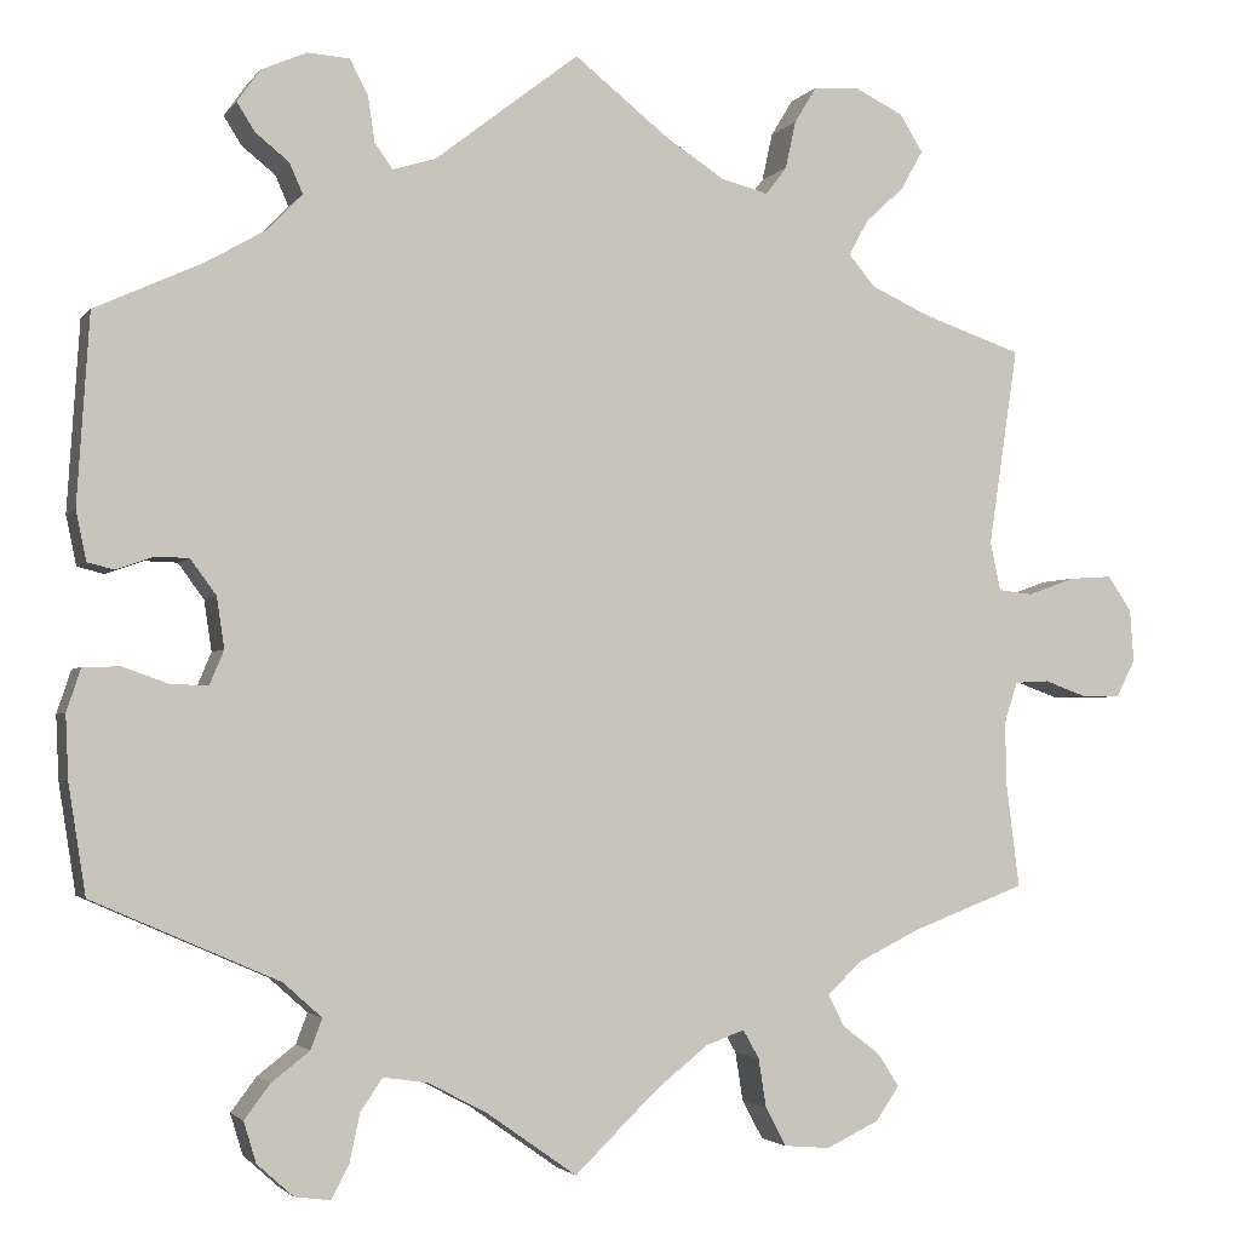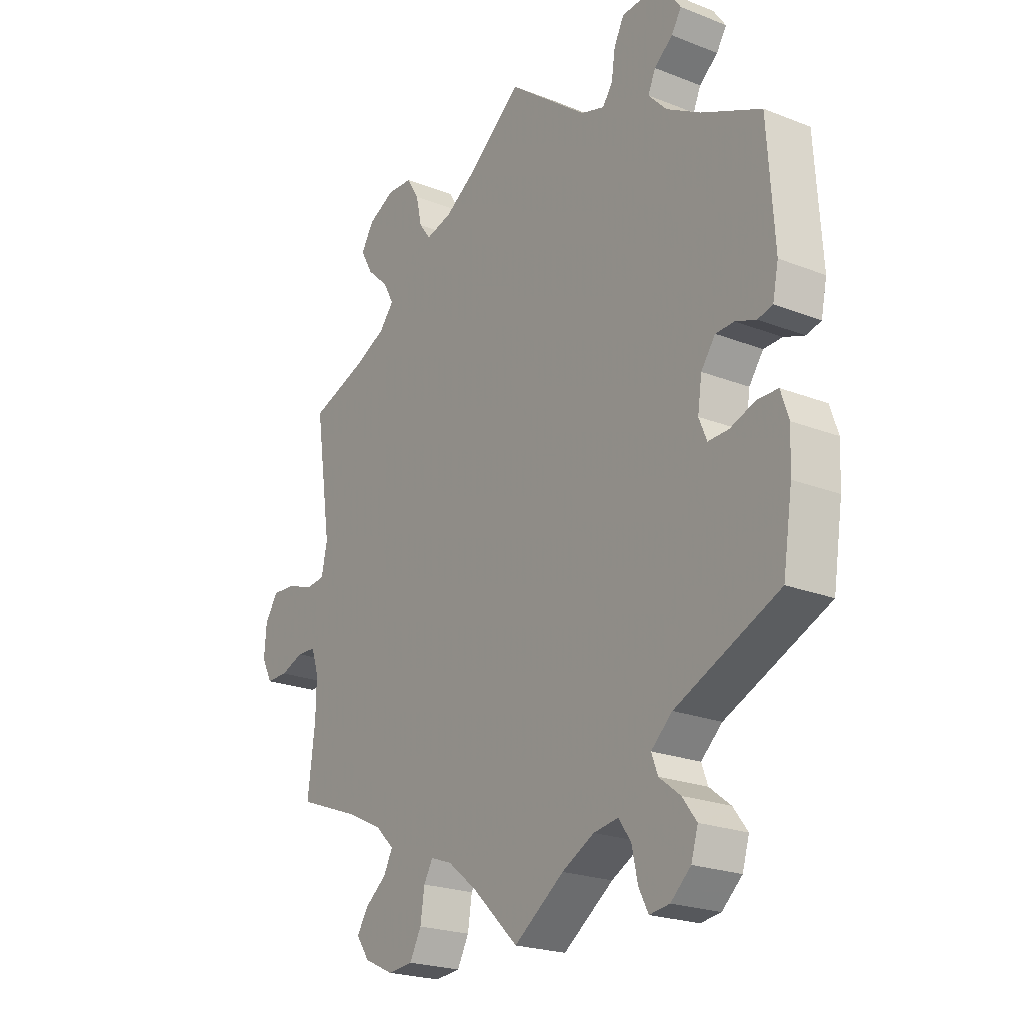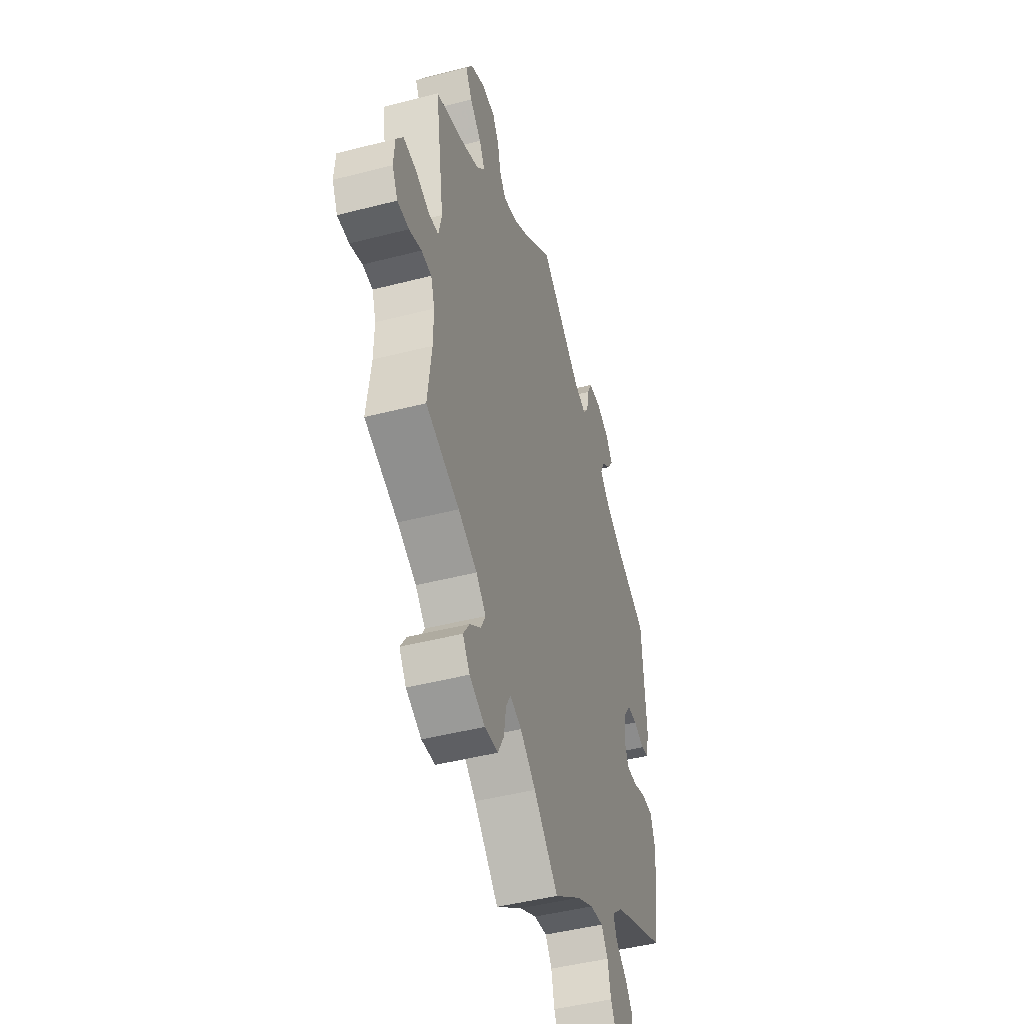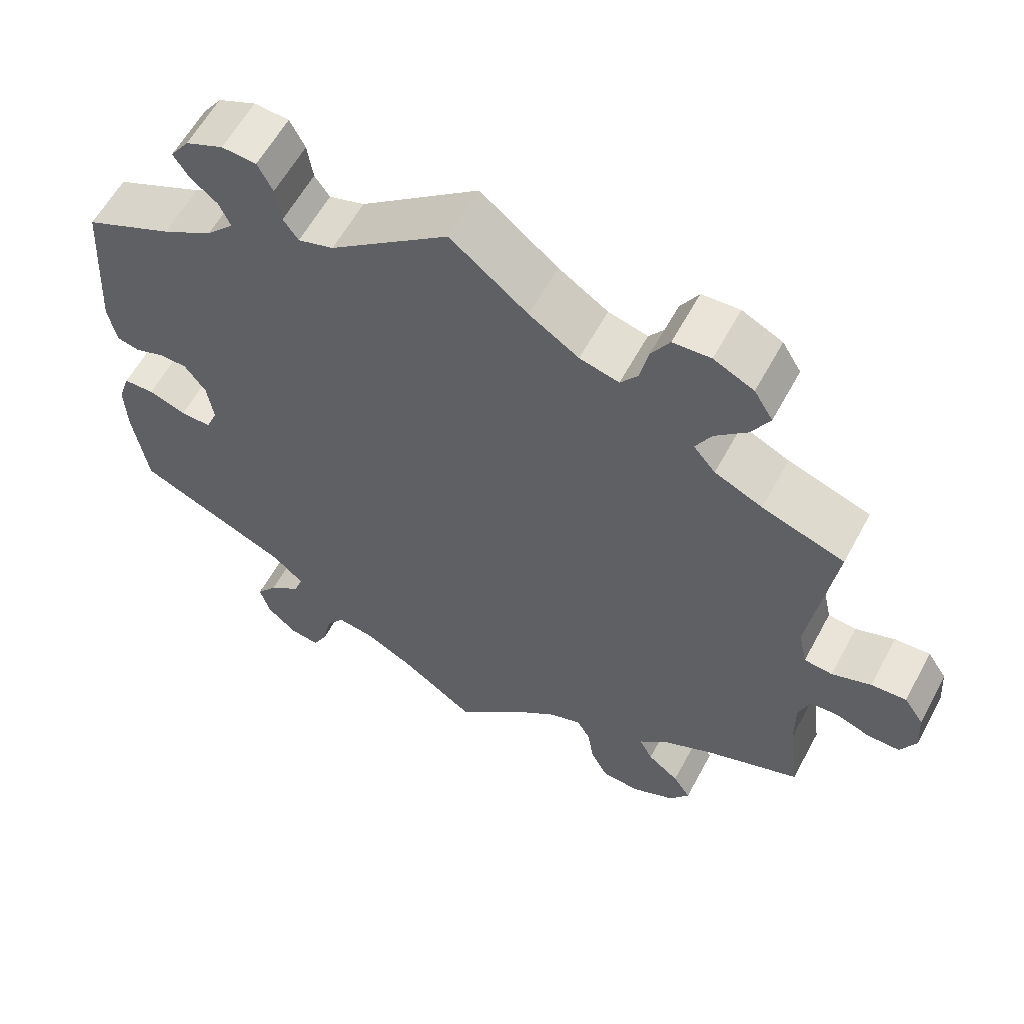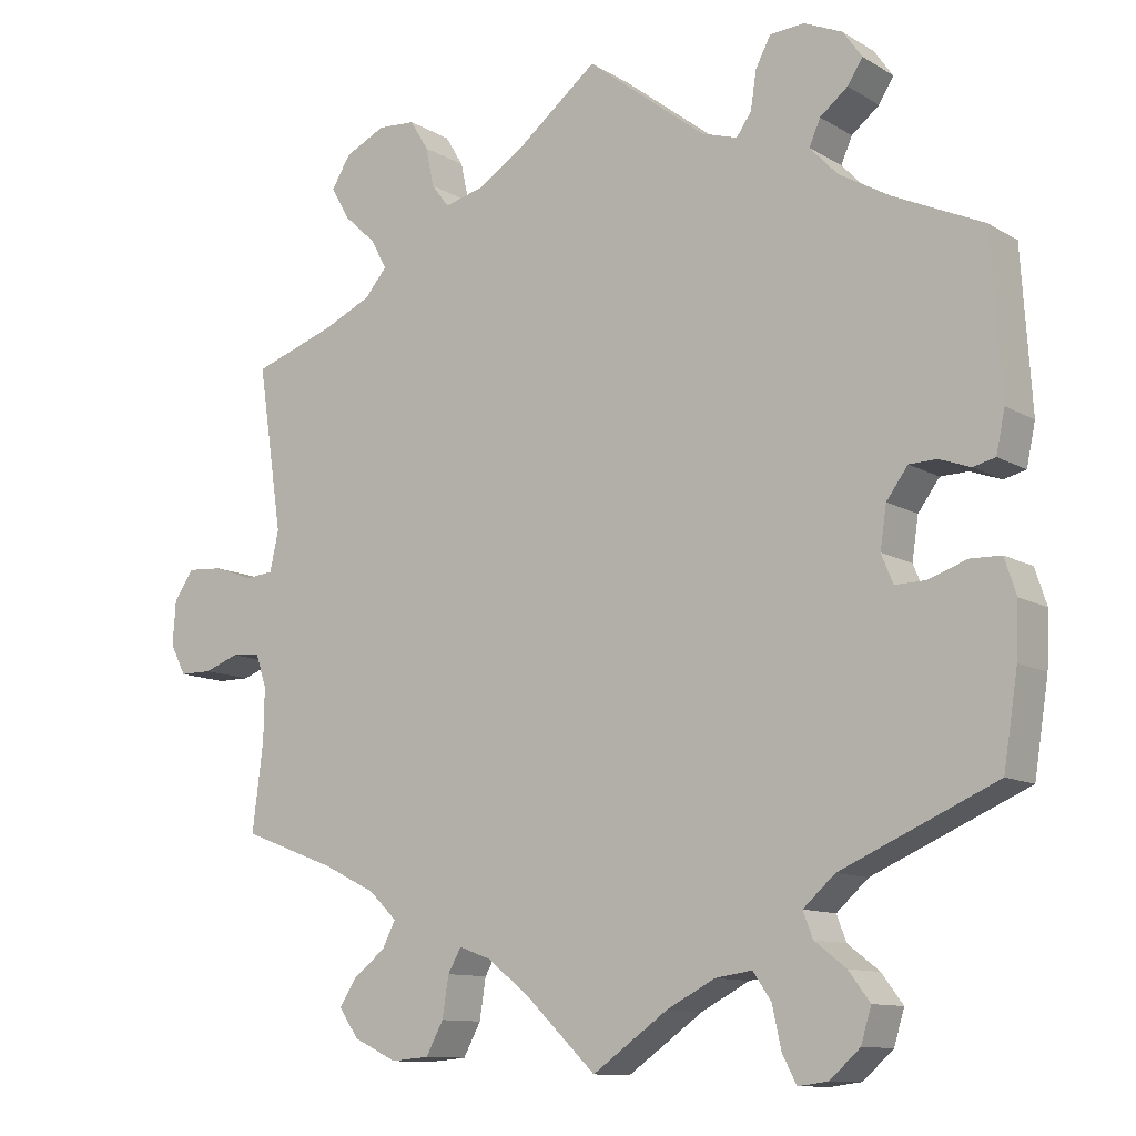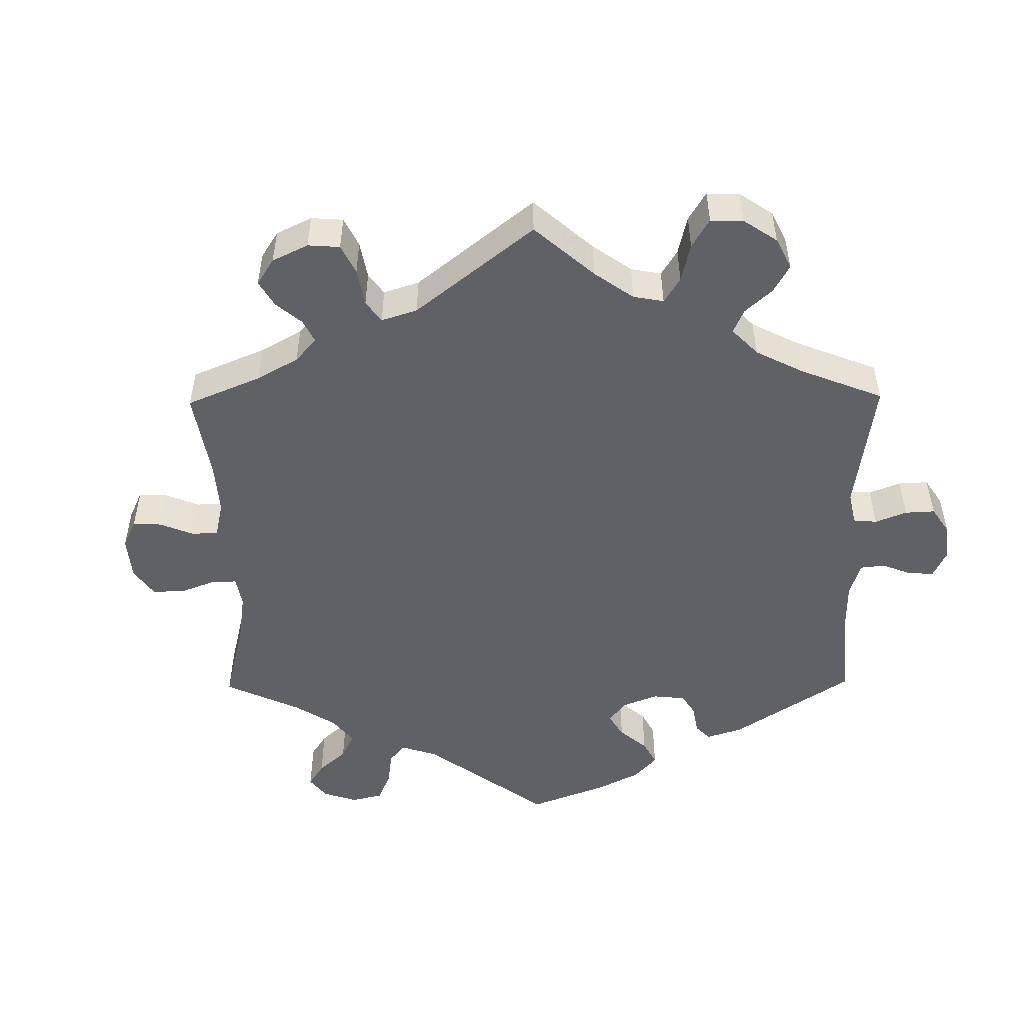
<metadata>
{"format":"obj","ext":"obj","renderer":"f3d","projection":"perspective","resolution":1024,"background":"white","views":[{"elev":-2.7,"azim":161.9,"up":"+Z"},{"elev":-22.4,"azim":55.8,"up":"+Z"},{"elev":-46.1,"azim":-73.5,"up":"+Z"},{"elev":59.5,"azim":-151.8,"up":"+Z"},{"elev":-11.0,"azim":35.3,"up":"+Z"},{"elev":-50.1,"azim":-59.3,"up":"+Y"}]}
</metadata>
<code>
v 0.305 0.07 -0.375
v 0.265 0.07 -0.411
v 0.277 0.07 -0.443
v 0.317 0.07 -0.474
v 0.344 0.07 -0.51
v 0.331 0.07 -0.553
v 0.293 0.07 -0.587
v 0.255 0.07 -0.592
v 0.237 0.07 -0.557
v 0.226 0.07 -0.506
v 0.203 0.07 -0.472
v 0.156 0.07 -0.479
v 0.095 0.07 -0.511
v 0 0.07 -0.578
v -0.087 0.07 -0.494
v -0.142 0.07 -0.45
v -0.183 0.07 -0.435
v -0.2 0.07 -0.465
v -0.208 0.07 -0.516
v -0.23 0.07 -0.557
v -0.278 0.07 -0.561
v -0.333 0.07 -0.535
v -0.358 0.07 -0.499
v -0.336 0.07 -0.465
v -0.296 0.07 -0.434
v -0.279 0.07 -0.401
v -0.314 0.07 -0.367
v -0.381 0.07 -0.334
v -0.5 0.07 -0.289
v -0.486 0.07 -0.178
v -0.485 0.07 -0.112
v -0.499 0.07 -0.07
v -0.535 0.07 -0.068
v -0.579 0.07 -0.084
v -0.62 0.07 -0.084
v -0.64 0.07 -0.045
v -0.636 0.07 0.01
v -0.611 0.07 0.047
v -0.566 0.07 0.044
v -0.516 0.07 0.026
v -0.48 0.07 0.03
v -0.469 0.07 0.081
v -0.5 0.07 0.289
v -0.395 0.07 0.325
v -0.334 0.07 0.353
v -0.306 0.07 0.386
v -0.326 0.07 0.423
v -0.367 0.07 0.461
v -0.39 0.07 0.502
v -0.366 0.07 0.541
v -0.315 0.07 0.566
v -0.267 0.07 0.563
v -0.244 0.07 0.525
v -0.233 0.07 0.475
v -0.211 0.07 0.446
v -0.161 0.07 0.459
v -0.098 0.07 0.5
v 0 0.07 0.578
v 0.151 0.07 0.461
v 0.196 0.07 0.447
v 0.215 0.07 0.474
v 0.222 0.07 0.521
v 0.241 0.07 0.558
v 0.285 0.07 0.561
v 0.333 0.07 0.54
v 0.357 0.07 0.506
v 0.338 0.07 0.476
v 0.303 0.07 0.448
v 0.289 0.07 0.416
v 0.324 0.07 0.379
v 0.388 0.07 0.342
v 0.501 0.07 0.29
v 0.514 0.07 0.092
v 0.503 0.07 0.04
v 0.475 0.07 0.033
v 0.436 0.07 0.047
v 0.401 0.07 0.046
v 0.374 0.07 0.009
v 0.366 0.07 -0.044
v 0.381 0.07 -0.08
v 0.42 0.07 -0.079
v 0.468 0.07 -0.062
v 0.507 0.07 -0.063
v 0.522 0.07 -0.108
v 0.519 0.07 -0.175
v 0.501 0.07 -0.289
v 0.305 0 -0.375
v 0.265 0 -0.411
v 0.277 0 -0.443
v 0.317 0 -0.474
v 0.344 0 -0.51
v 0.331 0 -0.553
v 0.293 0 -0.587
v 0.255 0 -0.592
v 0.237 0 -0.557
v 0.226 0 -0.506
v 0.203 0 -0.472
v 0.156 0 -0.479
v 0.095 0 -0.511
v 0 0 -0.578
v -0.087 0 -0.494
v -0.142 0 -0.45
v -0.183 0 -0.435
v -0.2 0 -0.465
v -0.208 0 -0.516
v -0.23 0 -0.557
v -0.278 0 -0.561
v -0.333 0 -0.535
v -0.358 0 -0.499
v -0.336 0 -0.465
v -0.296 0 -0.434
v -0.279 0 -0.401
v -0.314 0 -0.367
v -0.381 0 -0.334
v -0.5 0 -0.289
v -0.486 0 -0.178
v -0.485 0 -0.112
v -0.499 0 -0.07
v -0.535 0 -0.068
v -0.579 0 -0.084
v -0.62 0 -0.084
v -0.64 0 -0.045
v -0.636 0 0.01
v -0.611 0 0.047
v -0.566 0 0.044
v -0.516 0 0.026
v -0.48 0 0.03
v -0.469 0 0.081
v -0.5 0 0.289
v -0.395 0 0.325
v -0.334 0 0.353
v -0.306 0 0.386
v -0.326 0 0.423
v -0.367 0 0.461
v -0.39 0 0.502
v -0.366 0 0.541
v -0.315 0 0.566
v -0.267 0 0.563
v -0.244 0 0.525
v -0.233 0 0.475
v -0.211 0 0.446
v -0.161 0 0.459
v -0.098 0 0.5
v 0 0 0.578
v 0.151 0 0.461
v 0.196 0 0.447
v 0.215 0 0.474
v 0.222 0 0.521
v 0.241 0 0.558
v 0.285 0 0.561
v 0.333 0 0.54
v 0.357 0 0.506
v 0.338 0 0.476
v 0.303 0 0.448
v 0.289 0 0.416
v 0.324 0 0.379
v 0.388 0 0.342
v 0.501 0 0.29
v 0.514 0 0.092
v 0.503 0 0.04
v 0.475 0 0.033
v 0.436 0 0.047
v 0.401 0 0.046
v 0.374 0 0.009
v 0.366 0 -0.044
v 0.381 0 -0.08
v 0.42 0 -0.079
v 0.468 0 -0.062
v 0.507 0 -0.063
v 0.522 0 -0.108
v 0.519 0 -0.175
v 0.501 0 -0.289
f 85 86 1
f 84 85 1 2
f 81 82 83 84
f 80 81 84 2
f 79 80 2
f 78 79 2
f 73 74 75 76
f 71 72 73 76
f 70 71 76 77
f 69 70 77 78
f 65 66 67 68
f 65 68 69
f 64 65 69
f 61 62 63 64
f 60 61 64 69
f 59 60 69 78
f 57 58 59 78
f 51 52 53 54
f 51 54 55
f 50 51 55
f 47 48 49 50
f 46 47 50 55
f 45 46 55 56
f 42 43 44
f 41 42 44 45
f 37 38 39 40
f 37 40 41
f 36 37 41
f 33 34 35 36
f 32 33 36 41
f 31 32 41 45
f 28 29 30
f 27 28 30 31
f 26 27 31 45
f 22 23 24 25
f 22 25 26
f 21 22 26
f 18 19 20 21
f 17 18 21 26
f 13 14 15
f 12 13 15 16
f 11 12 16 17
f 7 8 9 10
f 7 10 11
f 6 7 11
f 3 4 5 6
f 3 6 11
f 2 3 11 17
f 56 57 78 2
f 26 45 56
f 2 17 26 56
f 87 172 171
f 88 87 171 170
f 170 169 168 167
f 88 170 167 166
f 88 166 165
f 88 165 164
f 162 161 160 159
f 162 159 158 157
f 163 162 157 156
f 164 163 156 155
f 154 153 152 151
f 155 154 151
f 155 151 150
f 150 149 148 147
f 155 150 147 146
f 164 155 146 145
f 164 145 144 143
f 140 139 138 137
f 141 140 137
f 141 137 136
f 136 135 134 133
f 141 136 133 132
f 142 141 132 131
f 130 129 128
f 131 130 128 127
f 126 125 124 123
f 127 126 123
f 127 123 122
f 122 121 120 119
f 127 122 119 118
f 131 127 118 117
f 116 115 114
f 117 116 114 113
f 131 117 113 112
f 111 110 109 108
f 112 111 108
f 112 108 107
f 107 106 105 104
f 112 107 104 103
f 101 100 99
f 102 101 99 98
f 103 102 98 97
f 96 95 94 93
f 97 96 93
f 97 93 92
f 92 91 90 89
f 97 92 89
f 103 97 89 88
f 88 164 143 142
f 142 131 112
f 142 112 103 88
f 1 87 88 2
f 2 88 89 3
f 3 89 90 4
f 4 90 91 5
f 5 91 92 6
f 6 92 93 7
f 7 93 94 8
f 8 94 95 9
f 9 95 96 10
f 10 96 97 11
f 11 97 98 12
f 12 98 99 13
f 13 99 100 14
f 14 100 101 15
f 15 101 102 16
f 16 102 103 17
f 17 103 104 18
f 18 104 105 19
f 19 105 106 20
f 20 106 107 21
f 21 107 108 22
f 22 108 109 23
f 23 109 110 24
f 24 110 111 25
f 25 111 112 26
f 26 112 113 27
f 27 113 114 28
f 28 114 115 29
f 29 115 116 30
f 30 116 117 31
f 31 117 118 32
f 32 118 119 33
f 33 119 120 34
f 34 120 121 35
f 35 121 122 36
f 36 122 123 37
f 37 123 124 38
f 38 124 125 39
f 39 125 126 40
f 40 126 127 41
f 41 127 128 42
f 42 128 129 43
f 43 129 130 44
f 44 130 131 45
f 45 131 132 46
f 46 132 133 47
f 47 133 134 48
f 48 134 135 49
f 49 135 136 50
f 50 136 137 51
f 51 137 138 52
f 52 138 139 53
f 53 139 140 54
f 54 140 141 55
f 55 141 142 56
f 56 142 143 57
f 57 143 144 58
f 58 144 145 59
f 59 145 146 60
f 60 146 147 61
f 61 147 148 62
f 62 148 149 63
f 63 149 150 64
f 64 150 151 65
f 65 151 152 66
f 66 152 153 67
f 67 153 154 68
f 68 154 155 69
f 69 155 156 70
f 70 156 157 71
f 71 157 158 72
f 72 158 159 73
f 73 159 160 74
f 74 160 161 75
f 75 161 162 76
f 76 162 163 77
f 77 163 164 78
f 78 164 165 79
f 79 165 166 80
f 80 166 167 81
f 81 167 168 82
f 82 168 169 83
f 83 169 170 84
f 84 170 171 85
f 85 171 172 86
f 86 172 87 1

</code>
